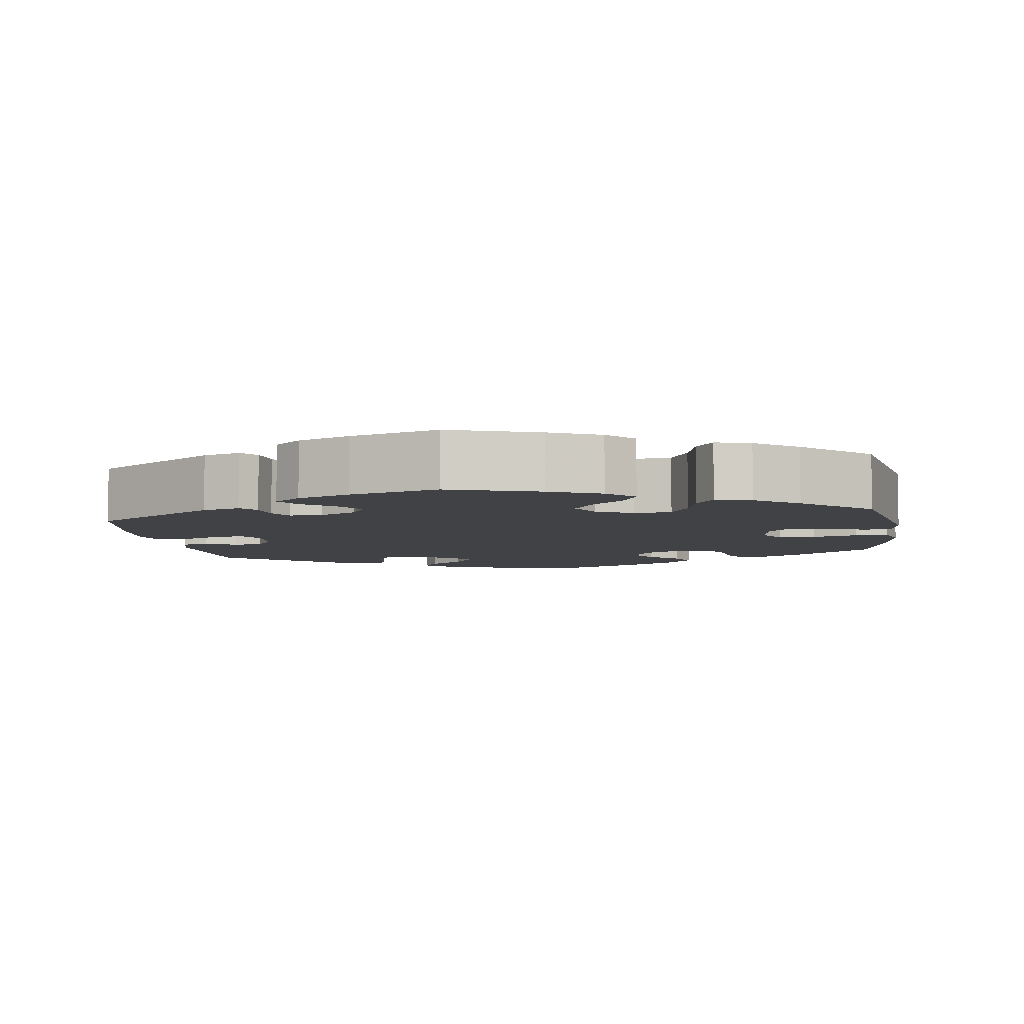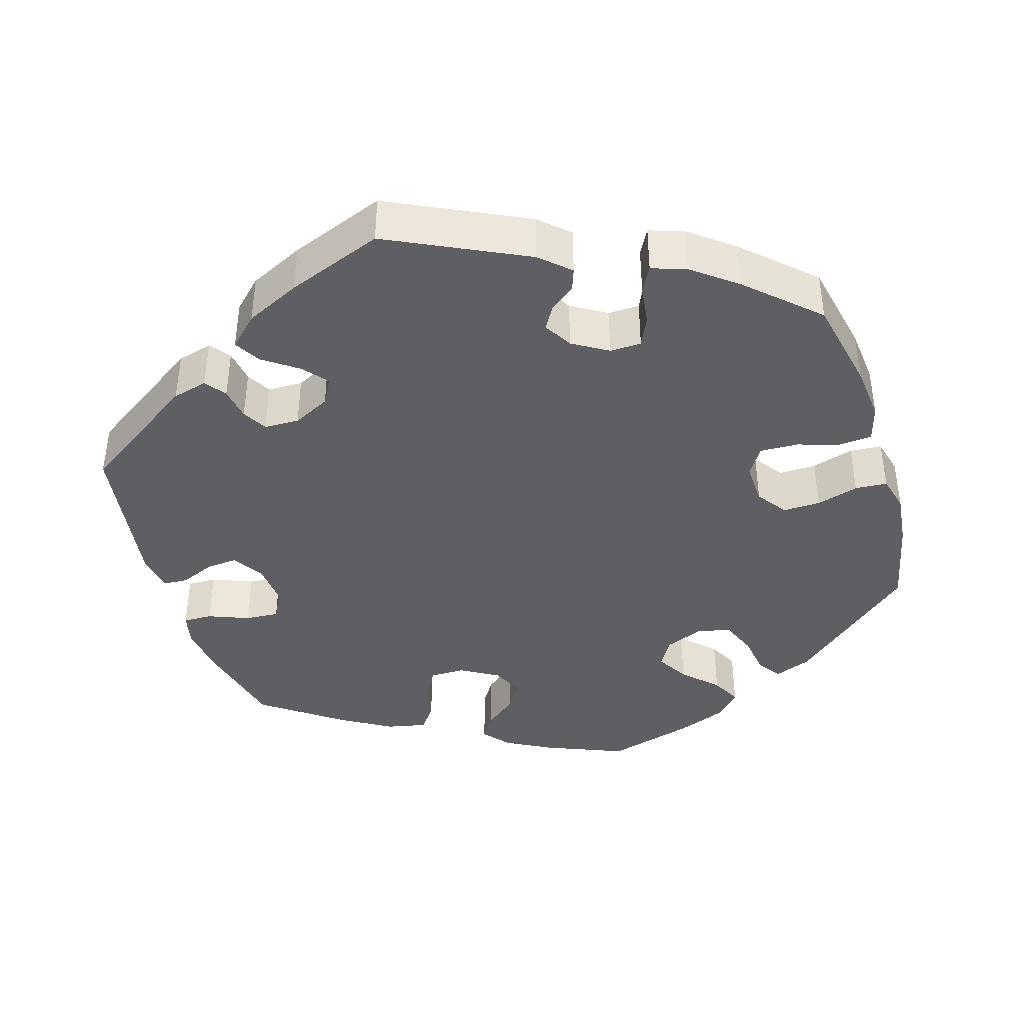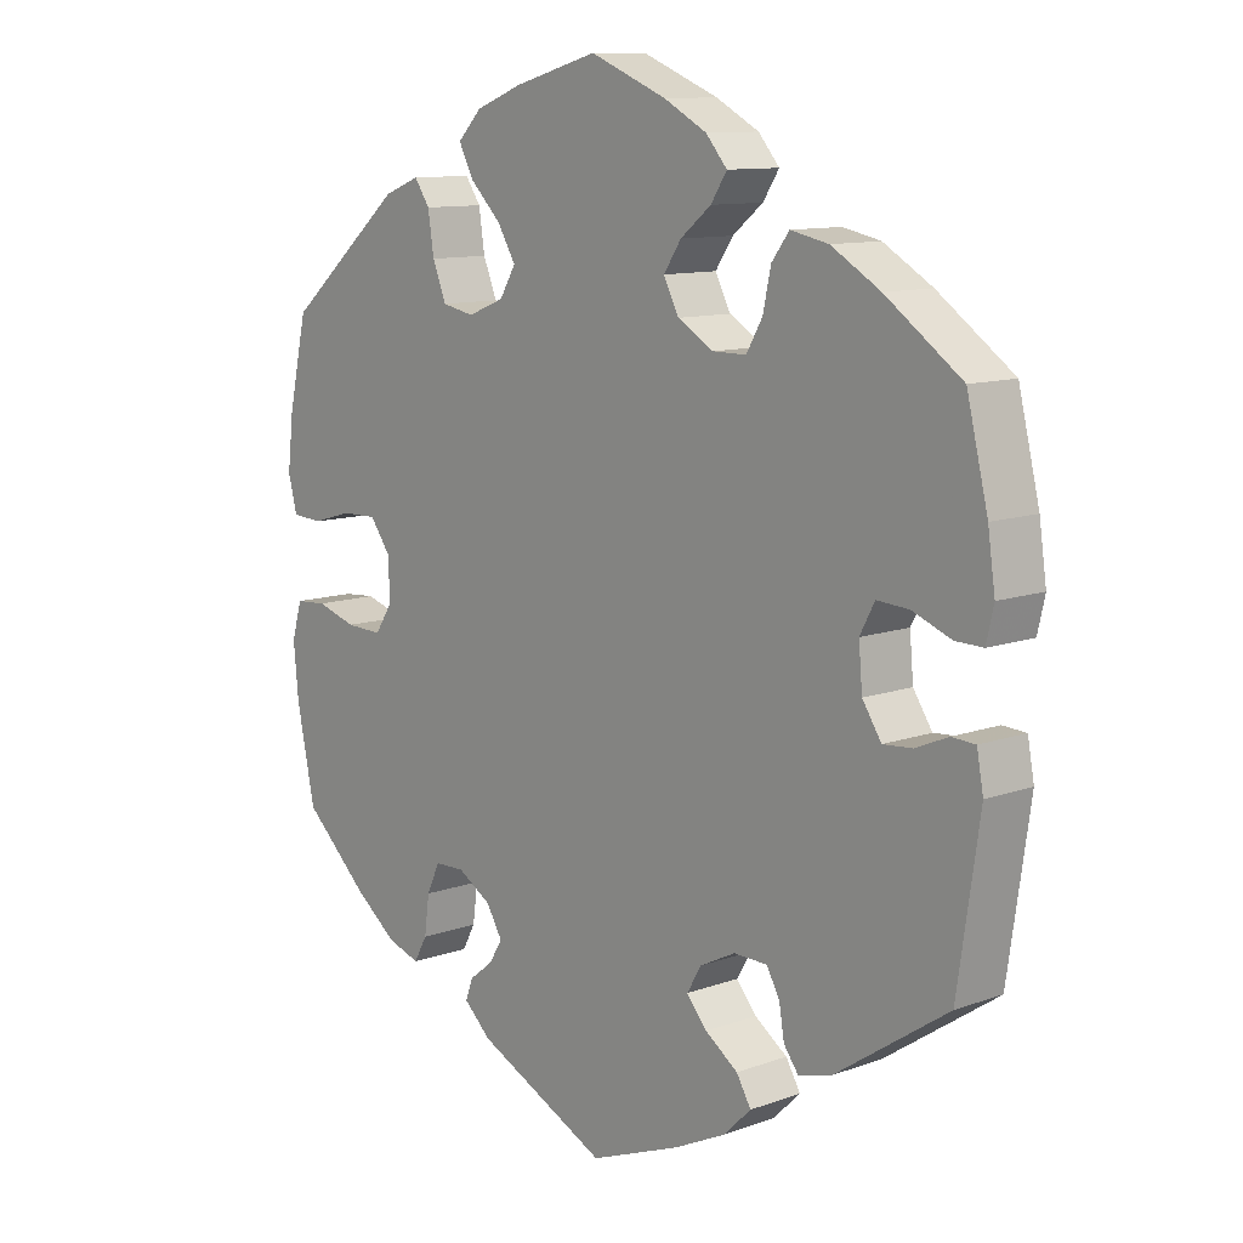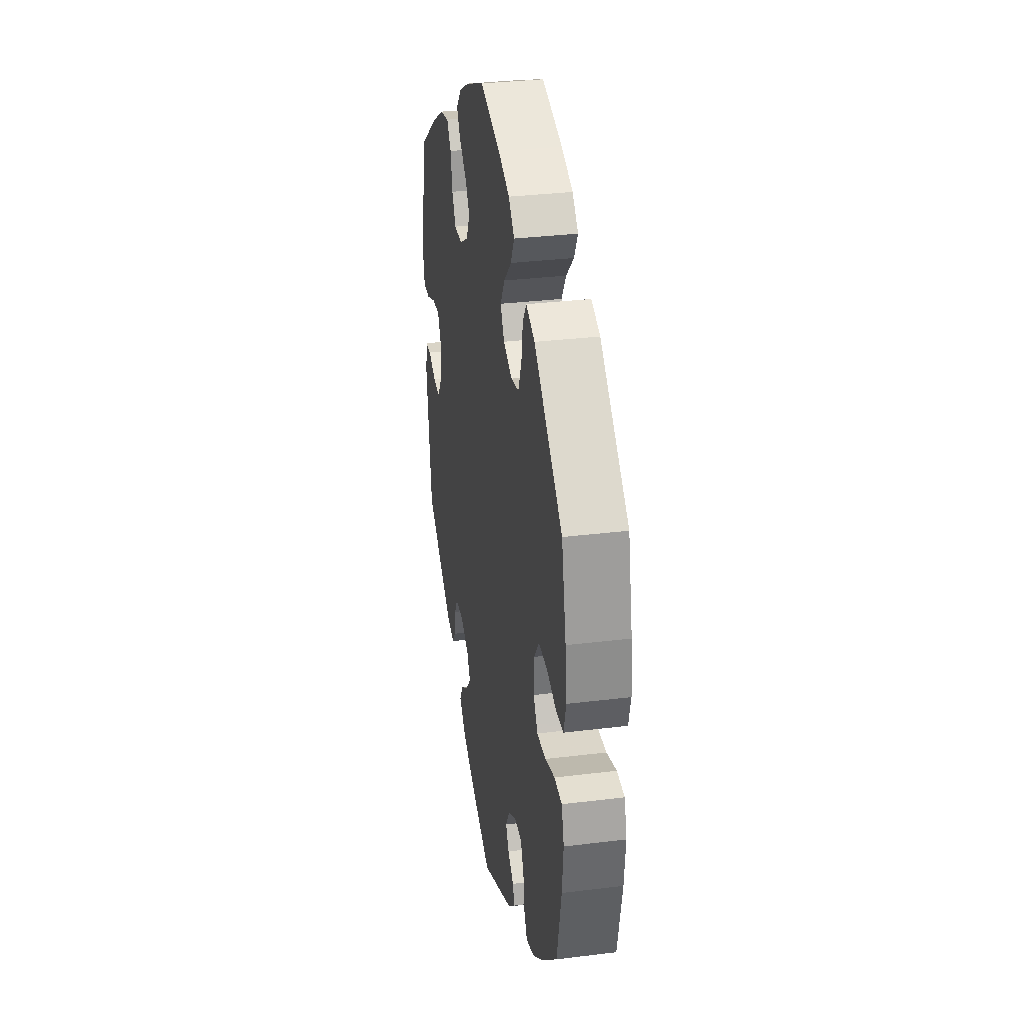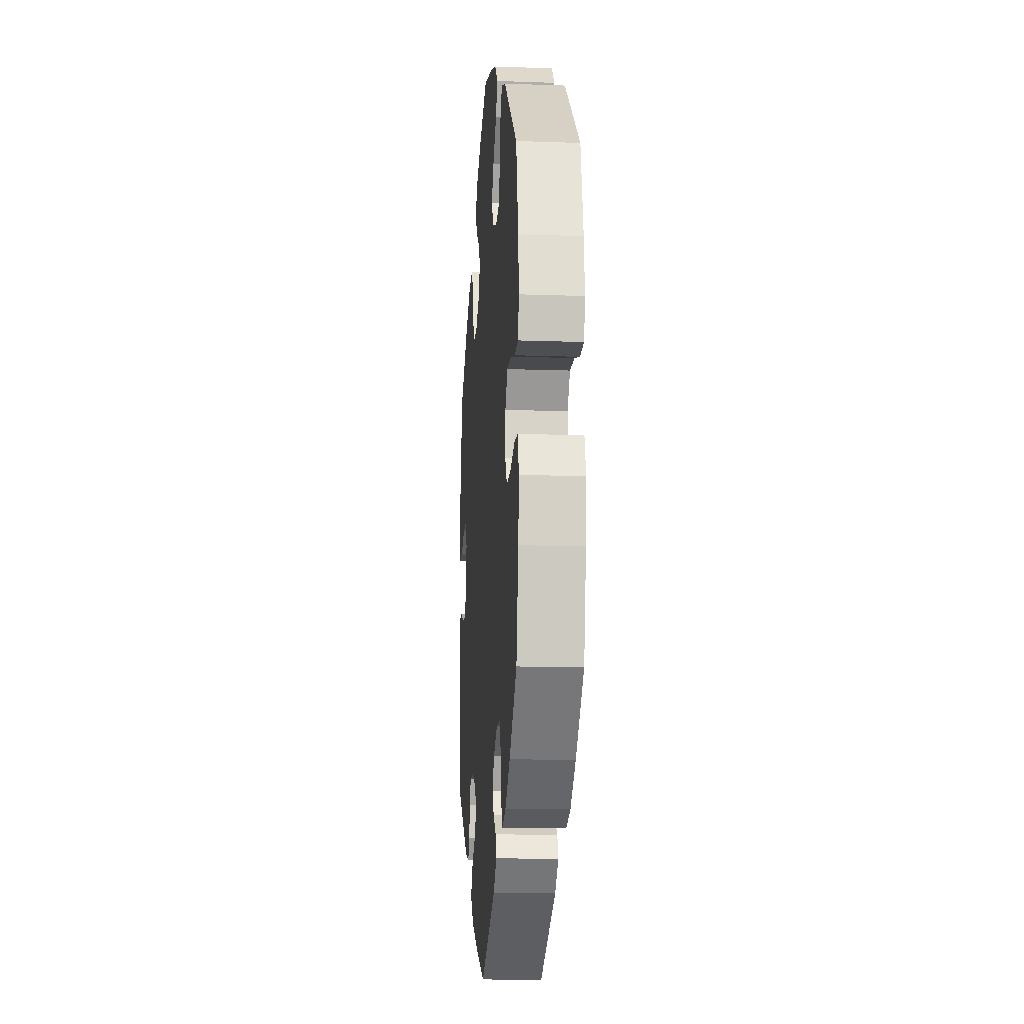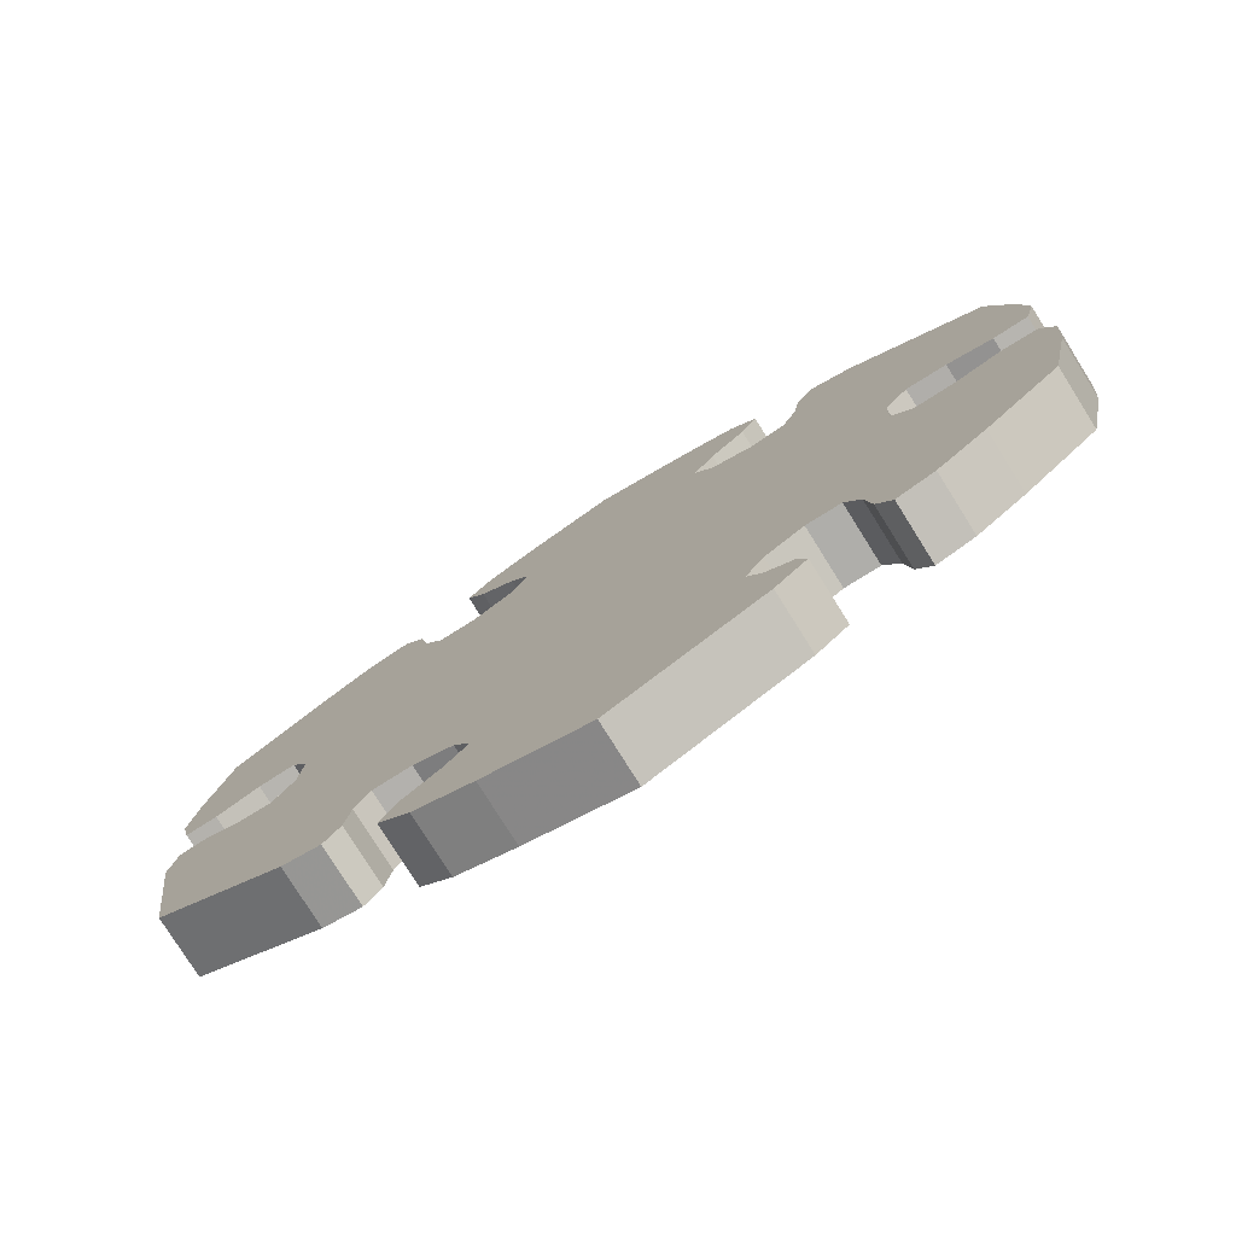
<metadata>
{"format":"obj","ext":"obj","renderer":"f3d","projection":"perspective","resolution":1024,"background":"white","views":[{"elev":-6.1,"azim":-111.6,"up":"+Y"},{"elev":-40.7,"azim":-163.0,"up":"+Y"},{"elev":10.9,"azim":48.2,"up":"+Z"},{"elev":32.5,"azim":-99.8,"up":"+Z"},{"elev":-14.0,"azim":-94.5,"up":"+Z"},{"elev":-78.5,"azim":-147.9,"up":"+Z"}]}
</metadata>
<code>
v 0.104 0.07 0.535
v 0.163 0.07 0.503
v 0.192 0.07 0.469
v 0.17 0.07 0.435
v 0.128 0.07 0.401
v 0.104 0.07 0.365
v 0.125 0.07 0.324
v 0.174 0.07 0.295
v 0.22 0.07 0.295
v 0.242 0.07 0.333
v 0.253 0.07 0.384
v 0.277 0.07 0.416
v 0.329 0.07 0.405
v 0.396 0.07 0.365
v 0.5 0.07 0.29
v 0.529 0.07 0.17
v 0.539 0.07 0.1
v 0.529 0.07 0.056
v 0.491 0.07 0.057
v 0.438 0.07 0.078
v 0.394 0.07 0.081
v 0.374 0.07 0.043
v 0.379 0.07 -0.014
v 0.405 0.07 -0.054
v 0.445 0.07 -0.051
v 0.49 0.07 -0.032
v 0.522 0.07 -0.034
v 0.531 0.07 -0.083
v 0.501 0.07 -0.289
v 0.347 0.07 -0.393
v 0.301 0.07 -0.405
v 0.281 0.07 -0.378
v 0.274 0.07 -0.335
v 0.256 0.07 -0.303
v 0.21 0.07 -0.302
v 0.162 0.07 -0.326
v 0.142 0.07 -0.36
v 0.17 0.07 -0.393
v 0.215 0.07 -0.425
v 0.235 0.07 -0.459
v 0.197 0.07 -0.496
v 0.126 0.07 -0.53
v 0.001 0.07 -0.578
v -0.179 0.07 -0.491
v -0.217 0.07 -0.456
v -0.207 0.07 -0.428
v -0.174 0.07 -0.402
v -0.156 0.07 -0.372
v -0.178 0.07 -0.335
v -0.224 0.07 -0.307
v -0.265 0.07 -0.308
v -0.283 0.07 -0.347
v -0.29 0.07 -0.399
v -0.308 0.07 -0.432
v -0.353 0.07 -0.417
v -0.411 0.07 -0.372
v -0.5 0.07 -0.289
v -0.525 0.07 -0.167
v -0.532 0.07 -0.094
v -0.518 0.07 -0.046
v -0.475 0.07 -0.043
v -0.42 0.07 -0.06
v -0.37 0.07 -0.062
v -0.346 0.07 -0.025
v -0.348 0.07 0.03
v -0.376 0.07 0.069
v -0.425 0.07 0.068
v -0.48 0.07 0.052
v -0.522 0.07 0.055
v -0.534 0.07 0.102
v -0.526 0.07 0.172
v -0.5 0.07 0.289
v -0.338 0.07 0.428
v -0.289 0.07 0.447
v -0.268 0.07 0.416
v -0.26 0.07 0.362
v -0.241 0.07 0.315
v -0.197 0.07 0.306
v -0.147 0.07 0.326
v -0.125 0.07 0.363
v -0.15 0.07 0.405
v -0.193 0.07 0.448
v -0.213 0.07 0.487
v -0.18 0.07 0.521
v -0.116 0.07 0.546
v -0.001 0.07 0.578
v 0.104 0 0.535
v 0.163 0 0.503
v 0.192 0 0.469
v 0.17 0 0.435
v 0.128 0 0.401
v 0.104 0 0.365
v 0.125 0 0.324
v 0.174 0 0.295
v 0.22 0 0.295
v 0.242 0 0.333
v 0.253 0 0.384
v 0.277 0 0.416
v 0.329 0 0.405
v 0.396 0 0.365
v 0.5 0 0.29
v 0.529 0 0.17
v 0.539 0 0.1
v 0.529 0 0.056
v 0.491 0 0.057
v 0.438 0 0.078
v 0.394 0 0.081
v 0.374 0 0.043
v 0.379 0 -0.014
v 0.405 0 -0.054
v 0.445 0 -0.051
v 0.49 0 -0.032
v 0.522 0 -0.034
v 0.531 0 -0.083
v 0.501 0 -0.289
v 0.347 0 -0.393
v 0.301 0 -0.405
v 0.281 0 -0.378
v 0.274 0 -0.335
v 0.256 0 -0.303
v 0.21 0 -0.302
v 0.162 0 -0.326
v 0.142 0 -0.36
v 0.17 0 -0.393
v 0.215 0 -0.425
v 0.235 0 -0.459
v 0.197 0 -0.496
v 0.126 0 -0.53
v 0.001 0 -0.578
v -0.179 0 -0.491
v -0.217 0 -0.456
v -0.207 0 -0.428
v -0.174 0 -0.402
v -0.156 0 -0.372
v -0.178 0 -0.335
v -0.224 0 -0.307
v -0.265 0 -0.308
v -0.283 0 -0.347
v -0.29 0 -0.399
v -0.308 0 -0.432
v -0.353 0 -0.417
v -0.411 0 -0.372
v -0.5 0 -0.289
v -0.525 0 -0.167
v -0.532 0 -0.094
v -0.518 0 -0.046
v -0.475 0 -0.043
v -0.42 0 -0.06
v -0.37 0 -0.062
v -0.346 0 -0.025
v -0.348 0 0.03
v -0.376 0 0.069
v -0.425 0 0.068
v -0.48 0 0.052
v -0.522 0 0.055
v -0.534 0 0.102
v -0.526 0 0.172
v -0.5 0 0.289
v -0.338 0 0.428
v -0.289 0 0.447
v -0.268 0 0.416
v -0.26 0 0.362
v -0.241 0 0.315
v -0.197 0 0.306
v -0.147 0 0.326
v -0.125 0 0.363
v -0.15 0 0.405
v -0.193 0 0.448
v -0.213 0 0.487
v -0.18 0 0.521
v -0.116 0 0.546
v -0.001 0 0.578
f 81 82 83 84
f 80 81 84 85
f 73 74 75 76
f 73 76 77
f 72 73 77
f 71 72 77 78
f 67 68 69 70
f 66 67 70 71
f 59 60 61 62
f 59 62 63
f 58 59 63
f 57 58 63
f 56 57 63 64
f 52 53 54 55
f 51 52 55 56
f 44 45 46 47
f 44 47 48
f 43 44 48
f 42 43 48 49
f 38 39 40 41
f 37 38 41 42
f 30 31 32 33
f 30 33 34
f 29 30 34
f 28 29 34 35
f 25 26 27 28
f 24 25 28 35
f 17 18 19 20
f 17 20 21
f 16 17 21
f 15 16 21
f 14 15 21 22
f 10 11 12 13
f 9 10 13 14
f 2 3 4 5
f 2 5 6
f 1 2 6
f 80 85 86 1
f 66 71 78 79
f 65 66 79
f 64 65 79
f 51 56 64 79
f 50 51 79 80
f 49 50 80 1
f 37 42 49
f 36 37 49
f 23 24 35 36
f 22 23 36 49
f 9 14 22 49
f 8 9 49
f 7 8 49
f 6 7 49
f 1 6 49
f 170 169 168 167
f 171 170 167 166
f 162 161 160 159
f 163 162 159
f 163 159 158
f 164 163 158 157
f 156 155 154 153
f 157 156 153 152
f 148 147 146 145
f 149 148 145
f 149 145 144
f 149 144 143
f 150 149 143 142
f 141 140 139 138
f 142 141 138 137
f 133 132 131 130
f 134 133 130
f 134 130 129
f 135 134 129 128
f 127 126 125 124
f 128 127 124 123
f 119 118 117 116
f 120 119 116
f 120 116 115
f 121 120 115 114
f 114 113 112 111
f 121 114 111 110
f 106 105 104 103
f 107 106 103
f 107 103 102
f 107 102 101
f 108 107 101 100
f 99 98 97 96
f 100 99 96 95
f 91 90 89 88
f 92 91 88
f 92 88 87
f 87 172 171 166
f 165 164 157 152
f 165 152 151
f 165 151 150
f 165 150 142 137
f 166 165 137 136
f 87 166 136 135
f 135 128 123
f 135 123 122
f 122 121 110 109
f 135 122 109 108
f 135 108 100 95
f 135 95 94
f 135 94 93
f 135 93 92
f 135 92 87
f 1 87 88 2
f 2 88 89 3
f 3 89 90 4
f 4 90 91 5
f 5 91 92 6
f 6 92 93 7
f 7 93 94 8
f 8 94 95 9
f 9 95 96 10
f 10 96 97 11
f 11 97 98 12
f 12 98 99 13
f 13 99 100 14
f 14 100 101 15
f 15 101 102 16
f 16 102 103 17
f 17 103 104 18
f 18 104 105 19
f 19 105 106 20
f 20 106 107 21
f 21 107 108 22
f 22 108 109 23
f 23 109 110 24
f 24 110 111 25
f 25 111 112 26
f 26 112 113 27
f 27 113 114 28
f 28 114 115 29
f 29 115 116 30
f 30 116 117 31
f 31 117 118 32
f 32 118 119 33
f 33 119 120 34
f 34 120 121 35
f 35 121 122 36
f 36 122 123 37
f 37 123 124 38
f 38 124 125 39
f 39 125 126 40
f 40 126 127 41
f 41 127 128 42
f 42 128 129 43
f 43 129 130 44
f 44 130 131 45
f 45 131 132 46
f 46 132 133 47
f 47 133 134 48
f 48 134 135 49
f 49 135 136 50
f 50 136 137 51
f 51 137 138 52
f 52 138 139 53
f 53 139 140 54
f 54 140 141 55
f 55 141 142 56
f 56 142 143 57
f 57 143 144 58
f 58 144 145 59
f 59 145 146 60
f 60 146 147 61
f 61 147 148 62
f 62 148 149 63
f 63 149 150 64
f 64 150 151 65
f 65 151 152 66
f 66 152 153 67
f 67 153 154 68
f 68 154 155 69
f 69 155 156 70
f 70 156 157 71
f 71 157 158 72
f 72 158 159 73
f 73 159 160 74
f 74 160 161 75
f 75 161 162 76
f 76 162 163 77
f 77 163 164 78
f 78 164 165 79
f 79 165 166 80
f 80 166 167 81
f 81 167 168 82
f 82 168 169 83
f 83 169 170 84
f 84 170 171 85
f 85 171 172 86
f 86 172 87 1

</code>
